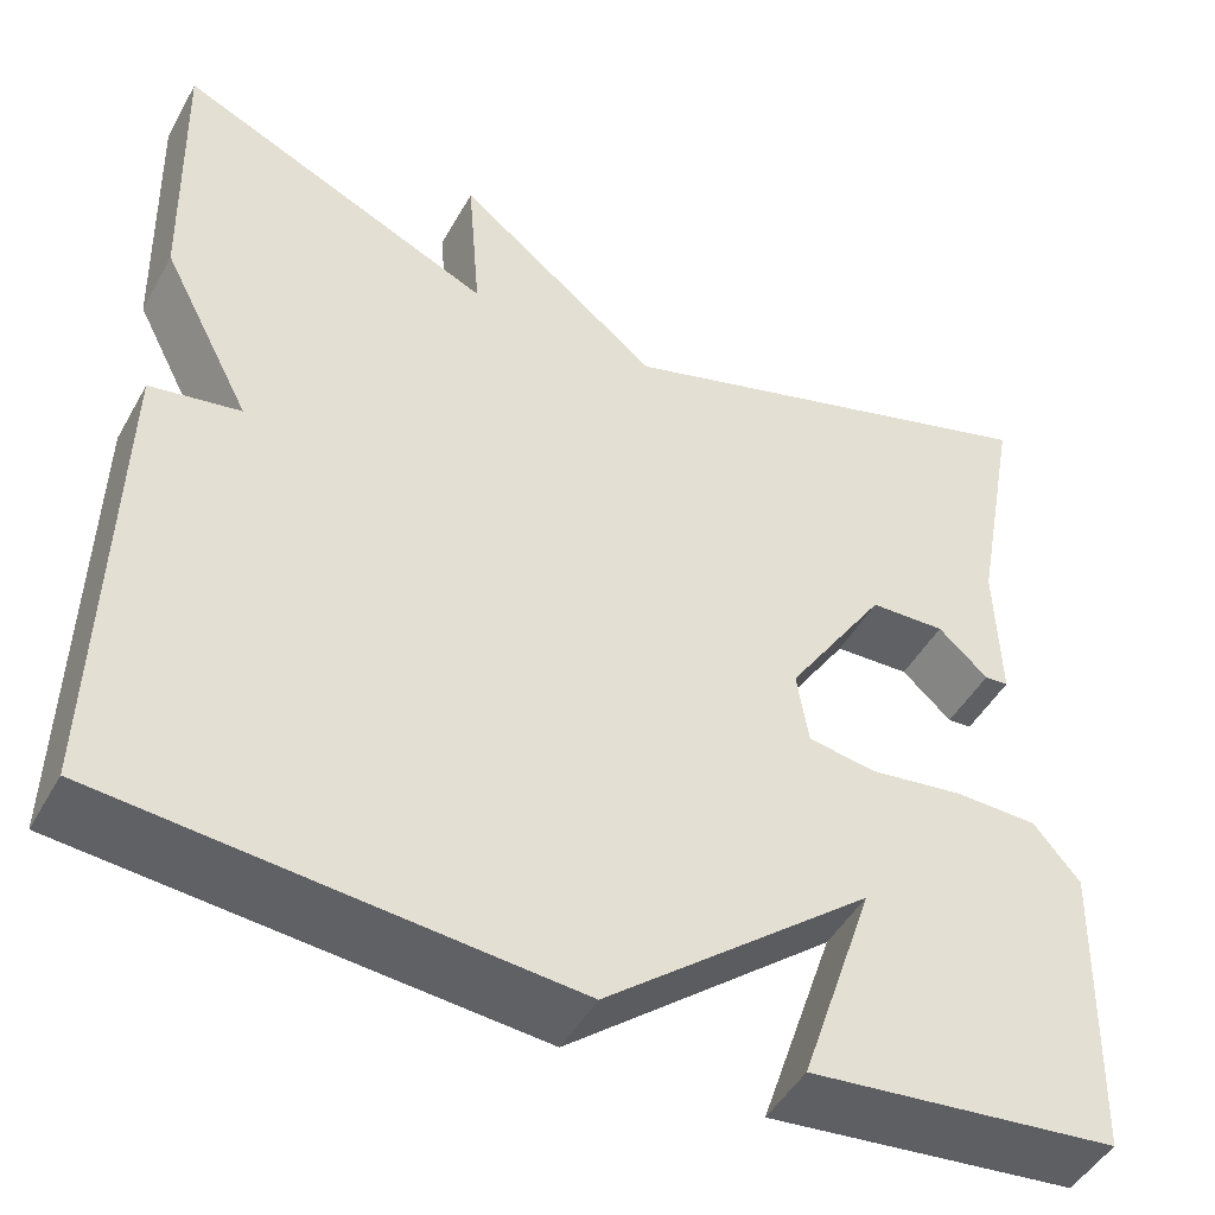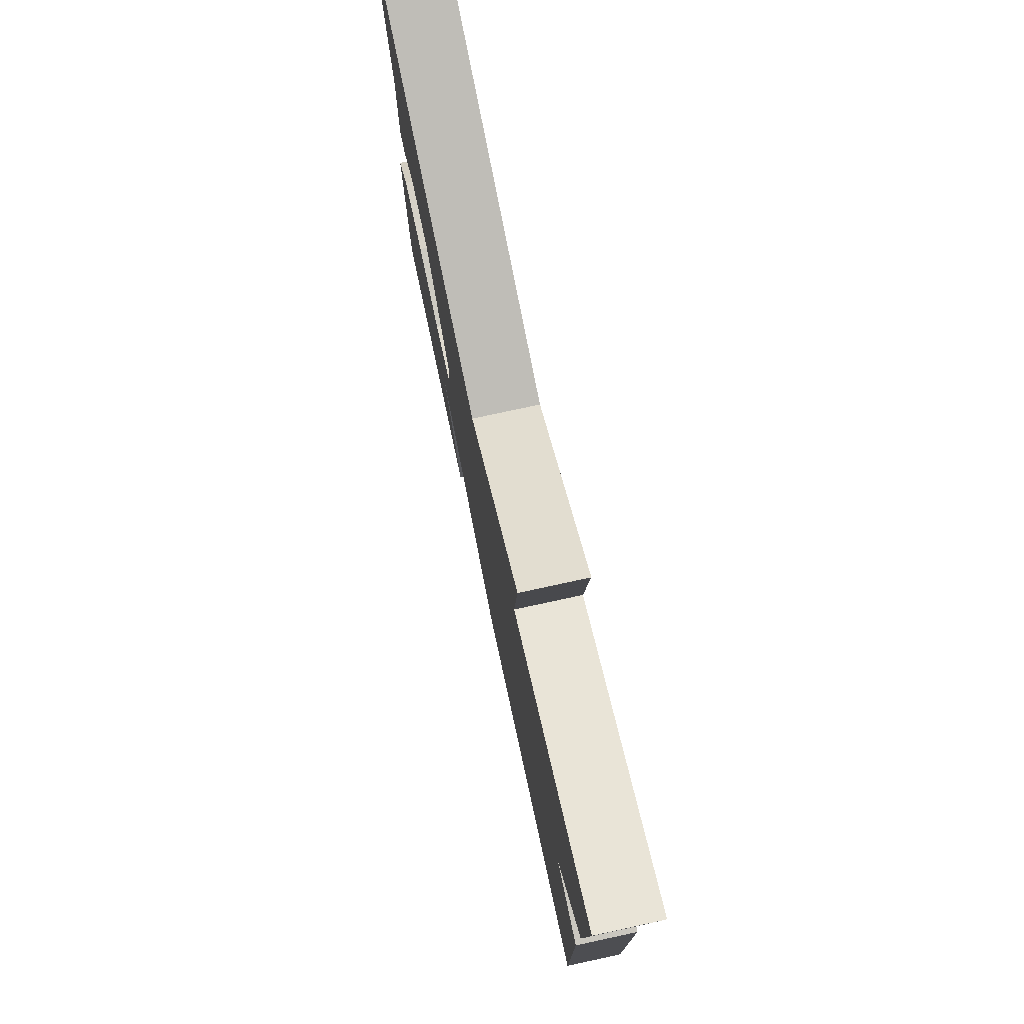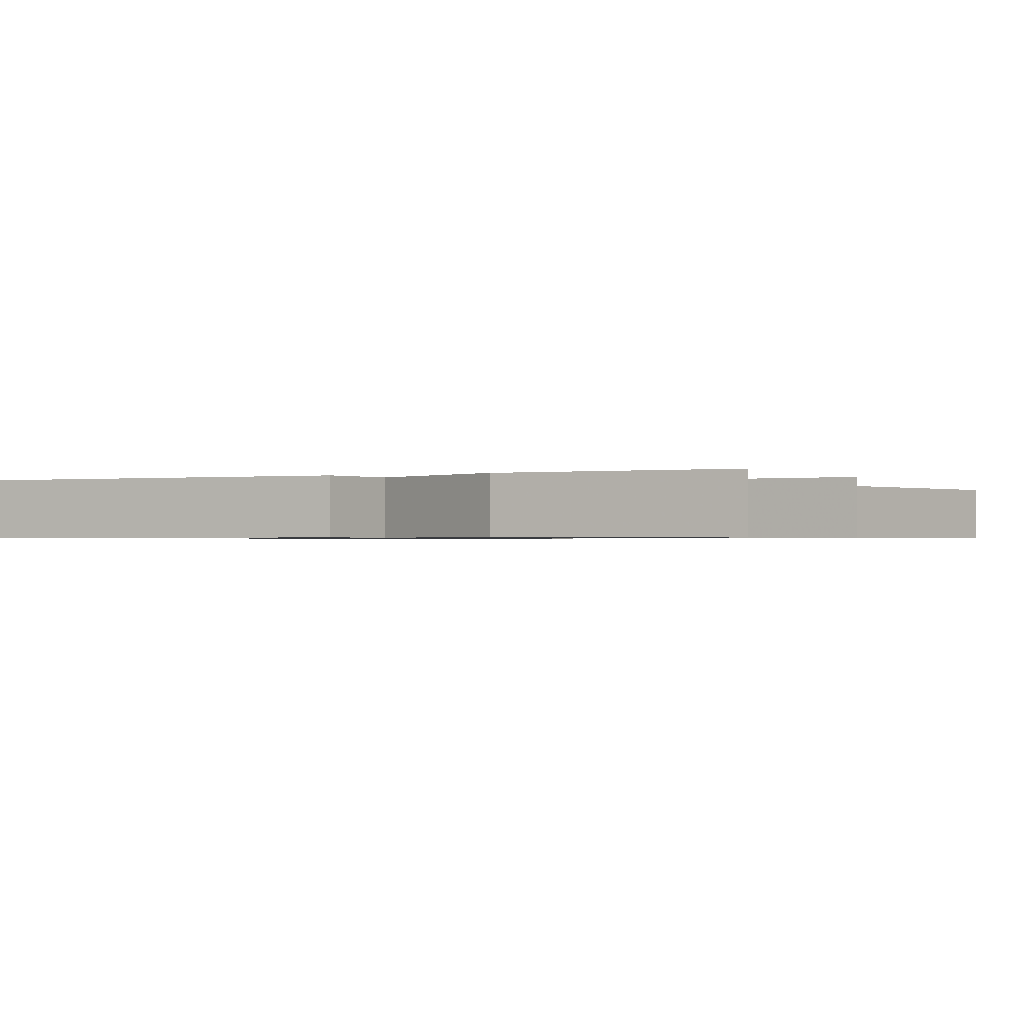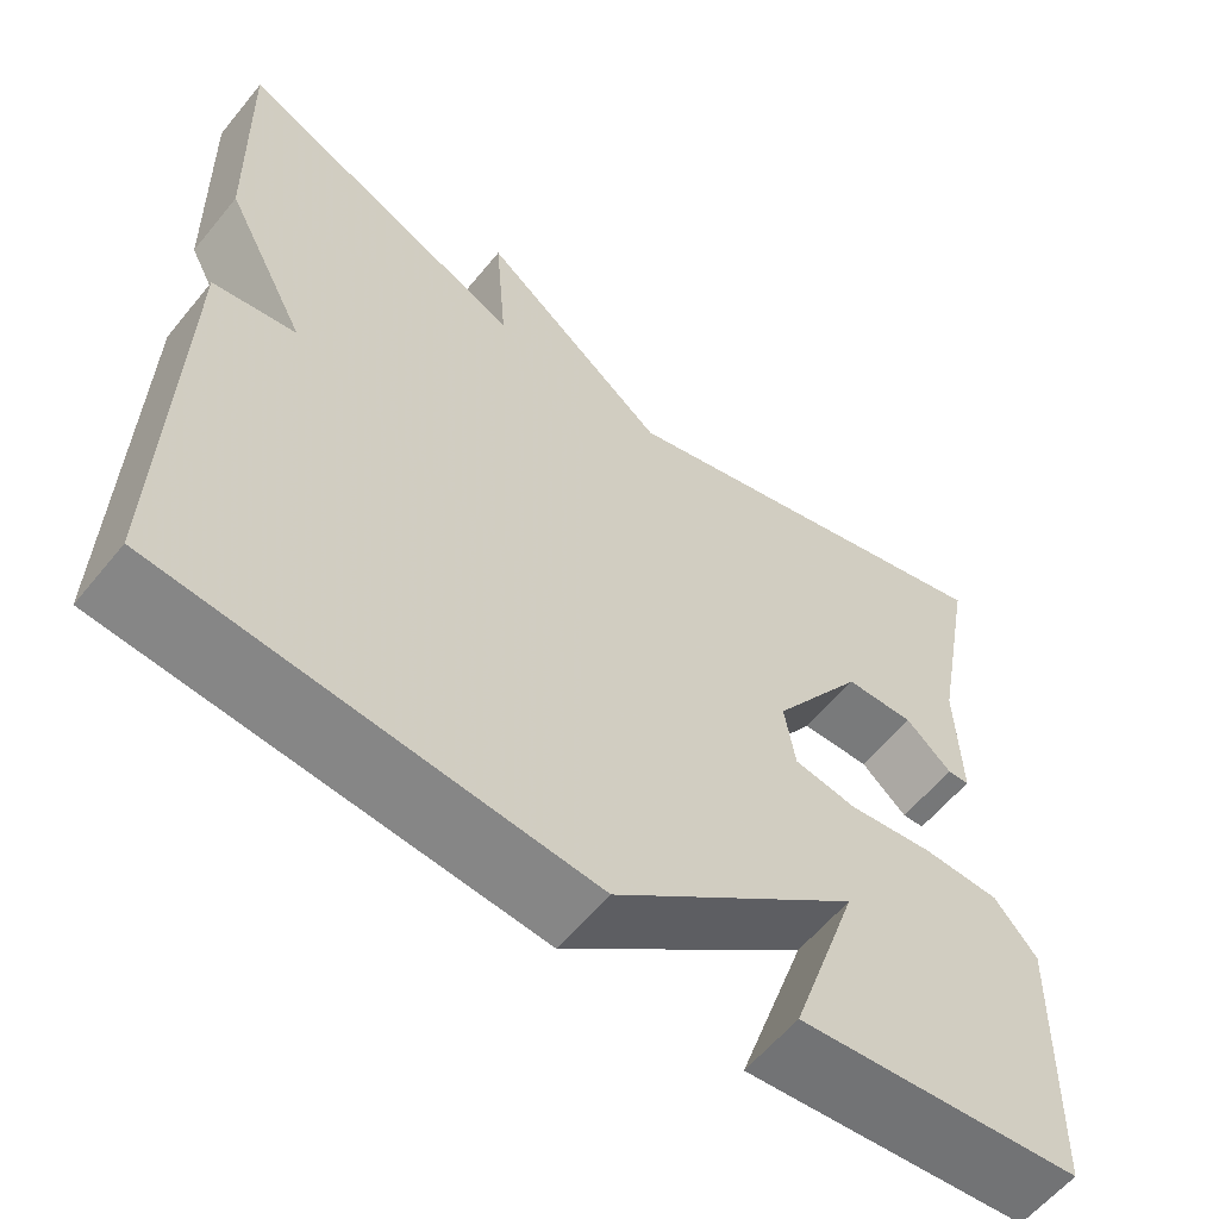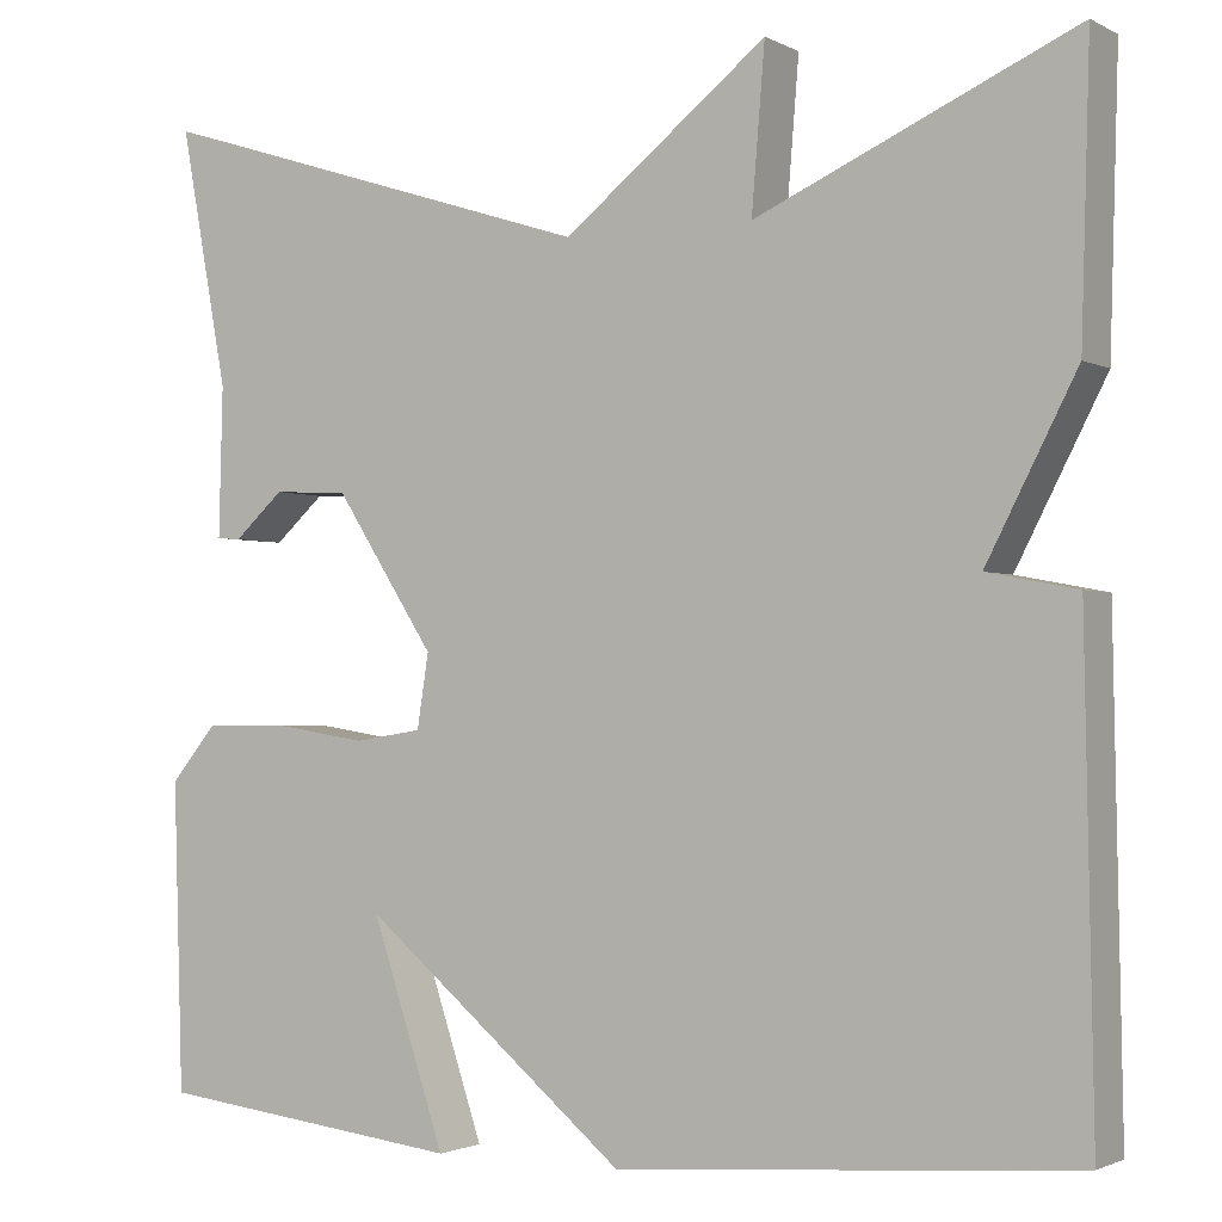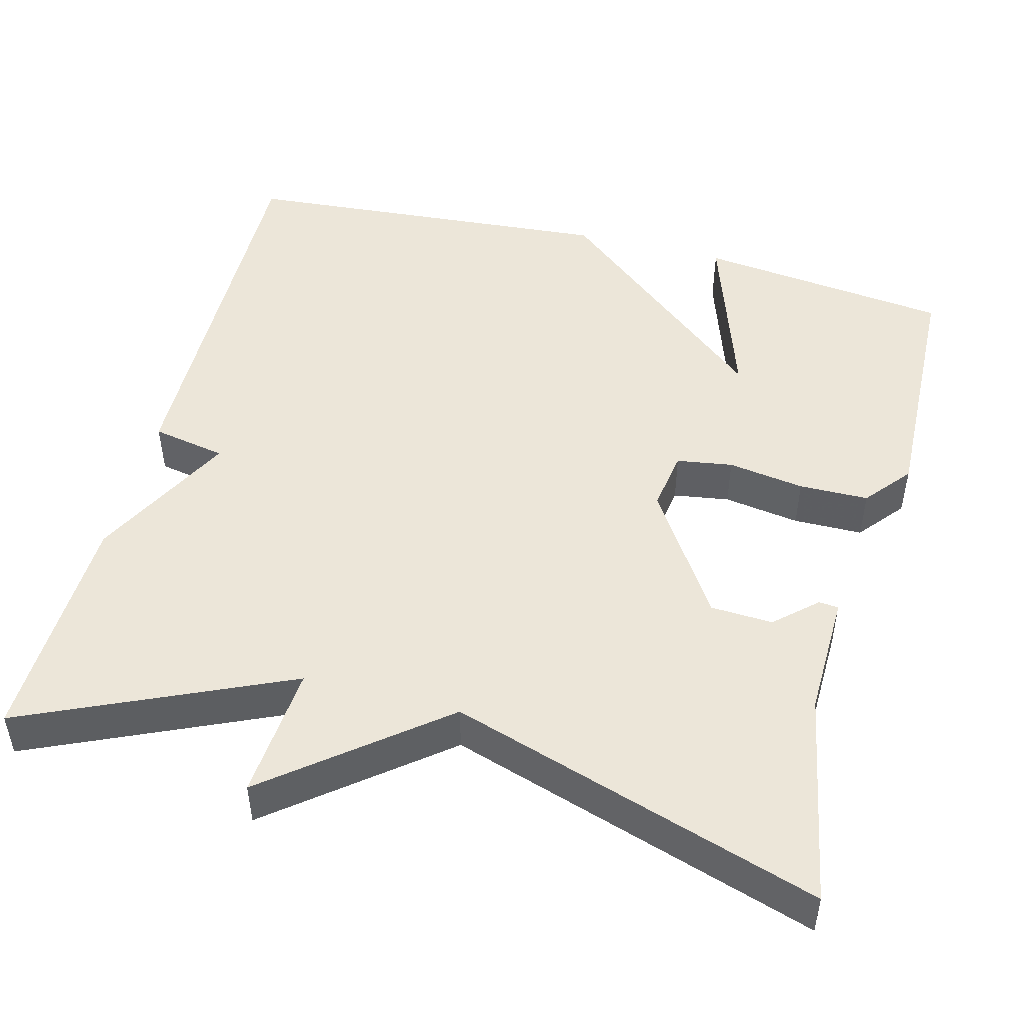
<metadata>
{"format":"obj","ext":"obj","renderer":"f3d","projection":"perspective","resolution":1024,"background":"white","views":[{"elev":-47.7,"azim":-28.2,"up":"+Z"},{"elev":78.0,"azim":-102.2,"up":"+Z"},{"elev":-0.8,"azim":-64.5,"up":"+Y"},{"elev":-59.7,"azim":-39.1,"up":"+Z"},{"elev":-1.8,"azim":-149.6,"up":"+Z"},{"elev":48.6,"azim":14.6,"up":"+Y"}]}
</metadata>
<code>
v -0.5 0.07 -0.5
v -0.491 0.07 0.001
v -0.397 0.07 0.019
v -0.491 0.07 0.201
v -0.5 0.07 0.5
v -0.167 0.07 0.351
v -0.181 0.07 0.521
v 0.033 0.07 0.351
v 0.5 0.07 0.5
v 0.45 0.07 0.23
v 0.454 0.07 0.073
v 0.429 0.07 0.071
v 0.377 0.07 0.118
v 0.298 0.07 0.114
v 0.194 0.07 -0.047
v 0.206 0.07 -0.124
v 0.277 0.07 -0.135
v 0.374 0.07 -0.12
v 0.462 0.07 -0.121
v 0.51 0.07 -0.179
v 0.5 0.07 -0.5
v 0.178 0.07 -0.538
v 0.255 0.07 -0.307
v -0.022 0.07 -0.538
v -0.5 0 -0.5
v -0.491 0 0.001
v -0.397 0 0.019
v -0.491 0 0.201
v -0.5 0 0.5
v -0.167 0 0.351
v -0.181 0 0.521
v 0.033 0 0.351
v 0.5 0 0.5
v 0.45 0 0.23
v 0.454 0 0.073
v 0.429 0 0.071
v 0.377 0 0.118
v 0.298 0 0.114
v 0.194 0 -0.047
v 0.206 0 -0.124
v 0.277 0 -0.135
v 0.374 0 -0.12
v 0.462 0 -0.121
v 0.51 0 -0.179
v 0.5 0 -0.5
v 0.178 0 -0.538
v 0.255 0 -0.307
v -0.022 0 -0.538
f 1 2 3
f 24 1 3
f 23 24 3
f 21 22 23
f 20 21 23
f 19 20 23
f 18 19 23
f 17 18 23
f 16 17 23
f 4 5 6
f 3 4 6
f 23 3 6
f 16 23 6
f 6 7 8
f 16 6 8
f 15 16 8
f 14 15 8 9
f 13 14 9 10
f 10 11 12 13
f 27 26 25
f 27 25 48
f 27 48 47
f 47 46 45
f 47 45 44
f 47 44 43
f 47 43 42
f 47 42 41
f 47 41 40
f 30 29 28
f 30 28 27
f 30 27 47
f 30 47 40
f 32 31 30
f 32 30 40
f 32 40 39
f 33 32 39 38
f 34 33 38 37
f 37 36 35 34
f 1 25 26 2
f 2 26 27 3
f 3 27 28 4
f 4 28 29 5
f 5 29 30 6
f 6 30 31 7
f 7 31 32 8
f 8 32 33 9
f 9 33 34 10
f 10 34 35 11
f 11 35 36 12
f 12 36 37 13
f 13 37 38 14
f 14 38 39 15
f 15 39 40 16
f 16 40 41 17
f 17 41 42 18
f 18 42 43 19
f 19 43 44 20
f 20 44 45 21
f 21 45 46 22
f 22 46 47 23
f 23 47 48 24
f 24 48 25 1

</code>
